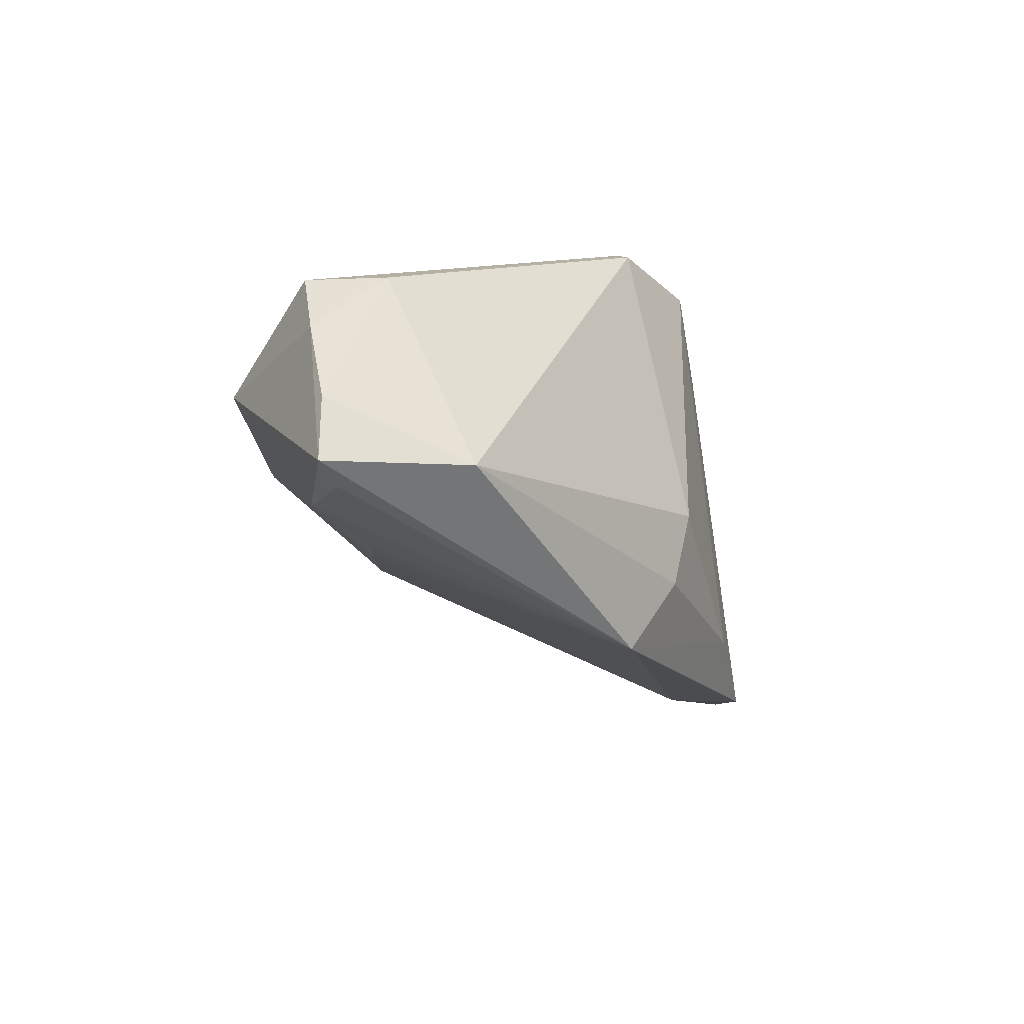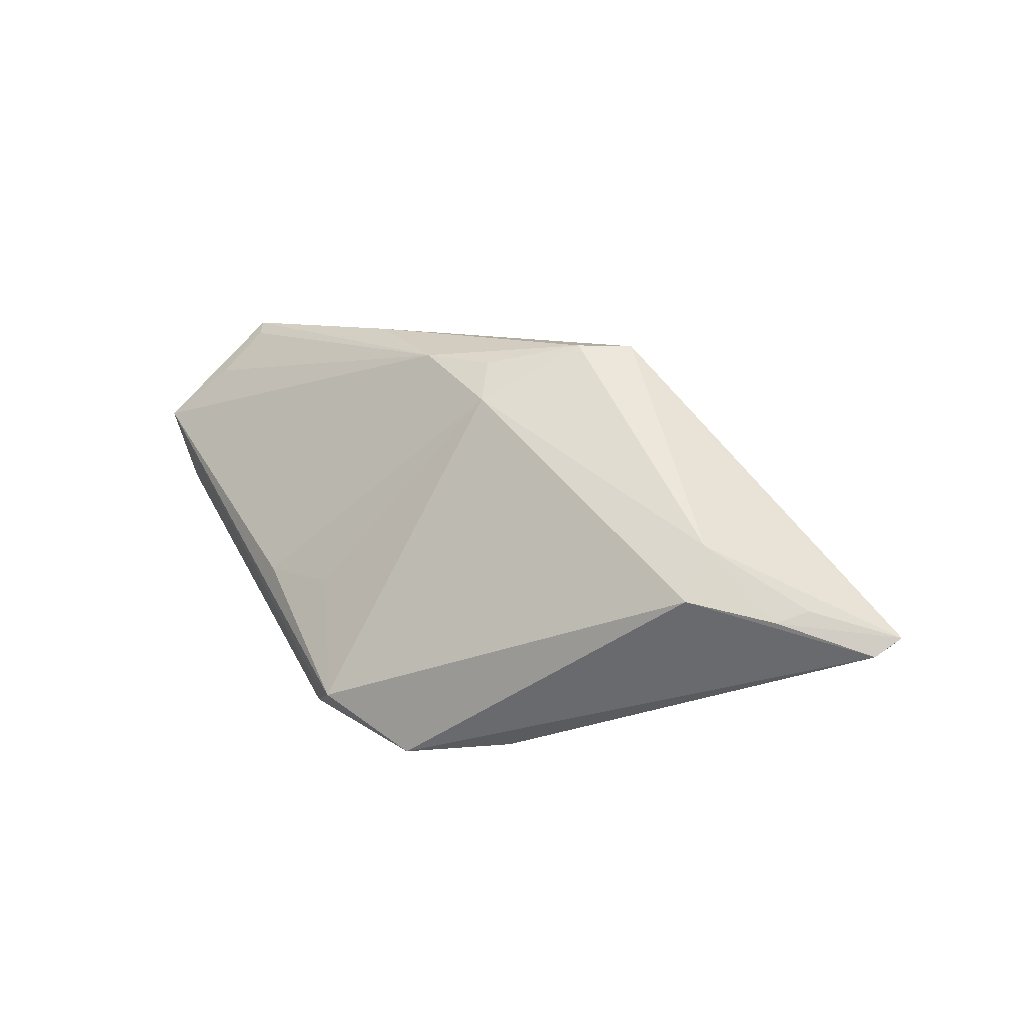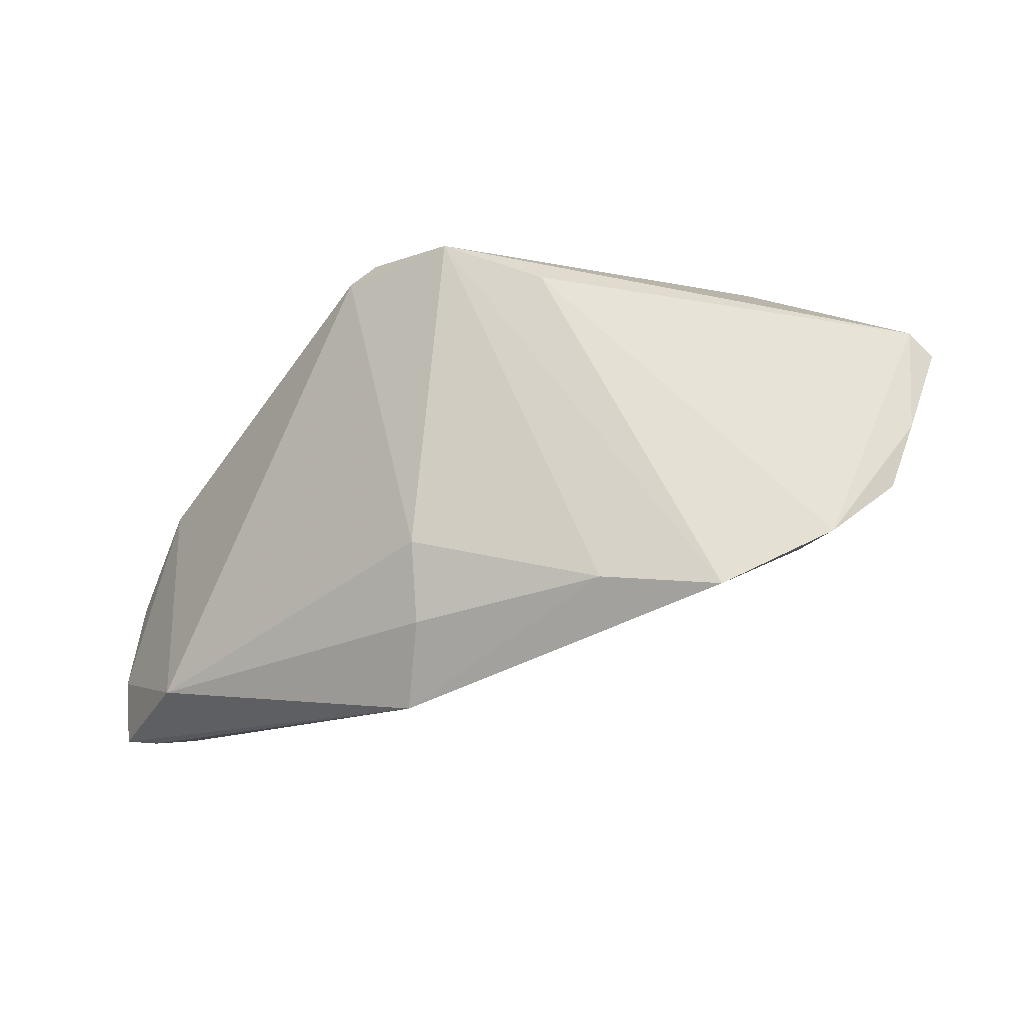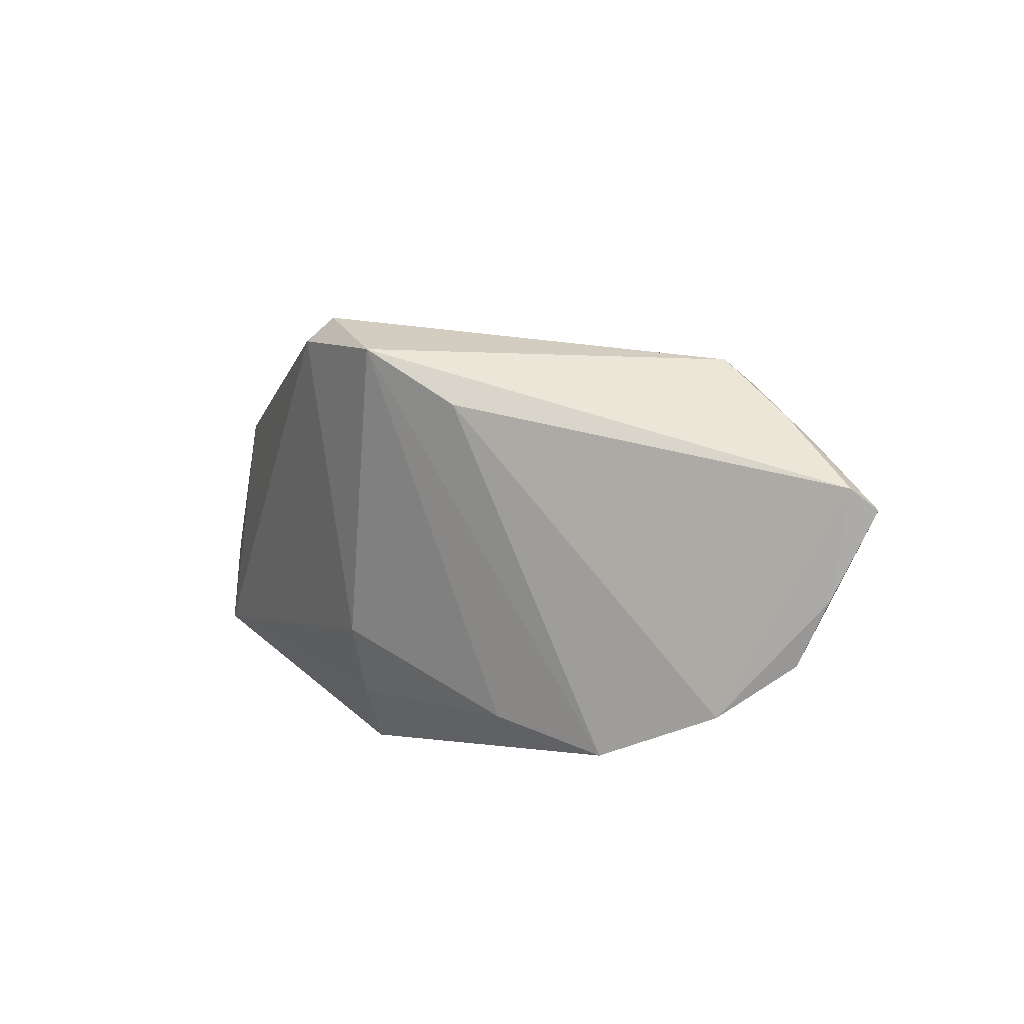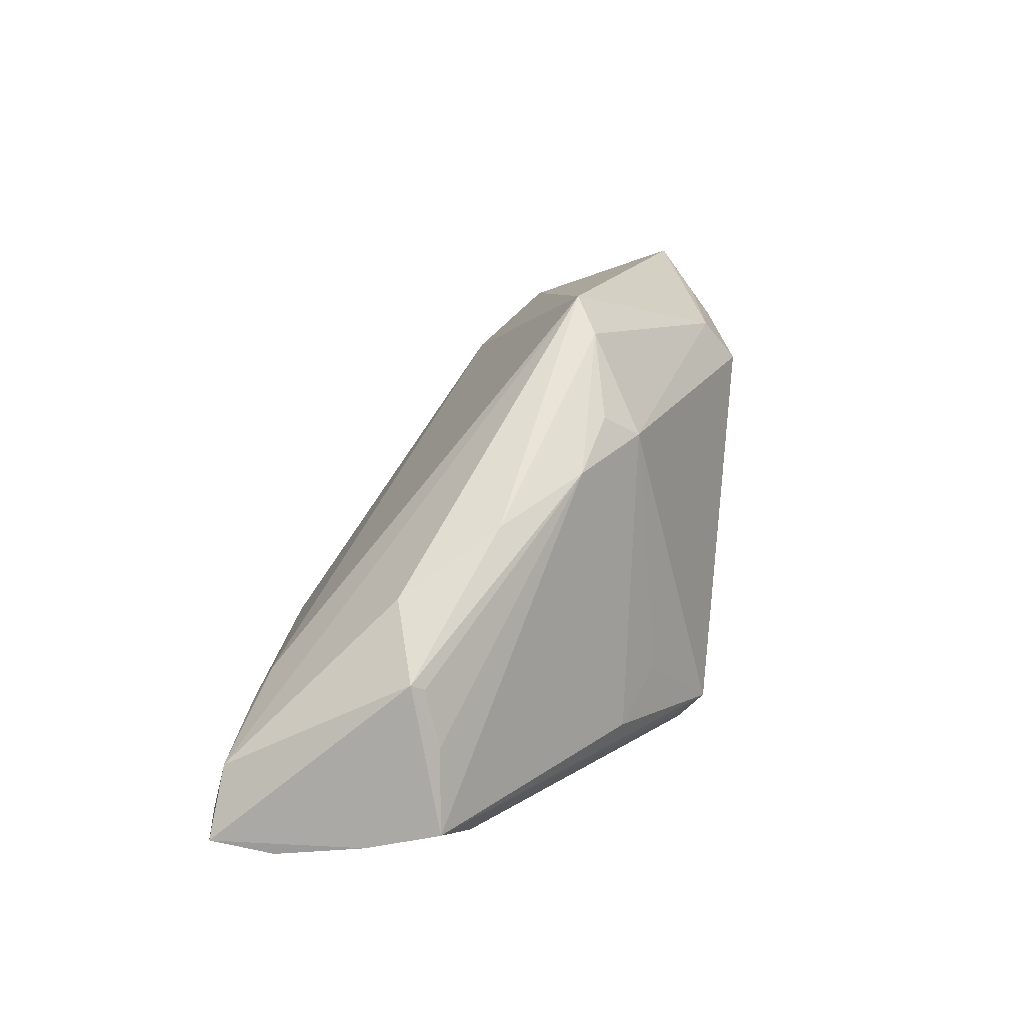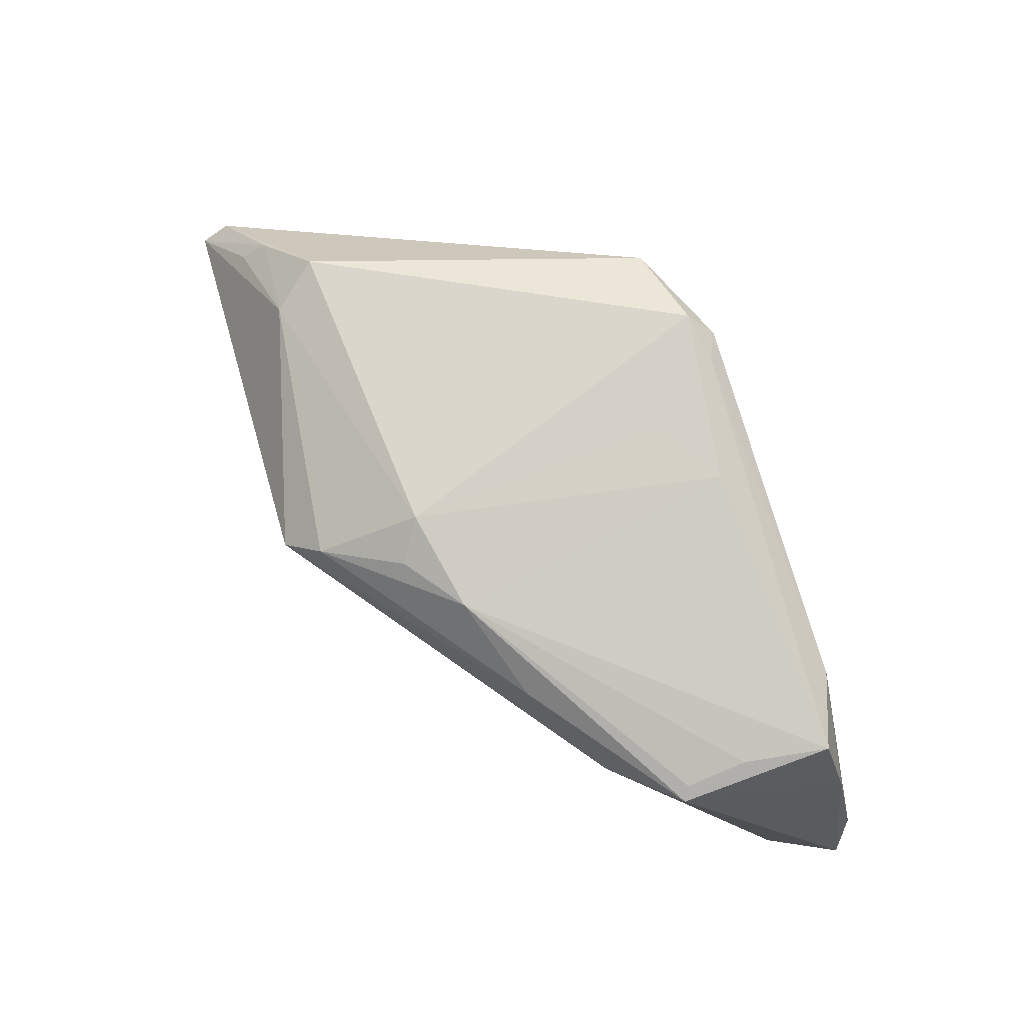
<metadata>
{"format":"obj","ext":"obj","renderer":"f3d","projection":"perspective","resolution":1024,"background":"white","views":[{"elev":-33.9,"azim":105.3,"up":"+Y"},{"elev":14.0,"azim":-159.2,"up":"+Z"},{"elev":-14.8,"azim":-168.3,"up":"+Y"},{"elev":21.9,"azim":-144.3,"up":"+Y"},{"elev":56.6,"azim":98.3,"up":"+Z"},{"elev":49.9,"azim":33.2,"up":"+Y"}]}
</metadata>
<code>
v 0.04282 -0.02791 0.005661
v 0.01851 0.02483 -0.01659
v 0.05186 -0.0007116 0.009765
v 0.01673 0.02548 -0.02021
v -0.04167 0.02306 -0.004319
v -0.05211 0.005097 -0.01145
v -0.03805 -0.01016 -0.01339
v -0.05248 0.01795 -0.008778
v 0.05458 -0.02804 0.005602
v -0.03285 0.02283 0.004124
v -0.03188 0.02728 -0.001587
v 0.0395 -0.004268 0.0215
v -0.04243 -0.009372 -0.01888
v 0.03187 -0.02519 0.007497
v 0.02657 0.01827 -0.005729
v 0.009173 -0.02852 -0.01715
v -0.01556 -0.01496 -0.0246
v 0.007003 -0.01902 -0.0224
v -0.02967 -0.01621 -0.02368
v 0.04707 0.001831 0.001737
v -0.0551 0.01534 -0.006902
v 0.0439 -0.0239 -0.008074
v -0.04495 0.0202 -0.003321
v 0.007162 -0.009641 -0.0246
v 0.02832 -0.009378 0.02193
v 0.0551 -0.02011 0.005478
v 0.04642 -0.02766 0.009364
v -0.01825 0.005942 0.02438
v 0.01755 0.02128 -0.005687
v -0.01227 0.00888 0.0246
v 0.03985 -0.005802 0.02273
v -0.00113 0.01151 0.02218
v 0.003448 0.02796 -0.0246
v -0.002015 0.01591 0.01829
v 0.01797 0.001183 0.024
v -0.04949 -0.002927 -0.01347
v 0.01399 0.02852 -0.01828
v 0.007741 0.009789 0.02234
v 0.05026 -0.02852 0.004995
v 0.03573 -0.02671 0.006362
v -0.008576 0.02318 -0.02372
v 0.04404 -0.00195 0.01626
v 0.05385 -0.009357 0.007849
f 4 20 22
f 21 8 6
f 21 28 10
f 28 7 14
f 10 28 30
f 30 34 10
f 30 32 34
f 34 32 38
f 32 30 38
f 15 38 3
f 34 38 15
f 43 20 3
f 31 9 43
f 43 3 31
f 10 34 11
f 4 22 24
f 24 22 18
f 27 9 31
f 31 25 27
f 27 25 28
f 28 14 27
f 31 3 42
f 3 38 42
f 31 38 35
f 35 38 30
f 35 30 28
f 35 25 31
f 28 25 35
f 34 15 29
f 26 22 20
f 20 43 26
f 9 22 26
f 26 43 9
f 6 8 13
f 8 41 13
f 33 41 8
f 8 11 33
f 4 24 33
f 10 11 5
f 8 21 5
f 5 11 8
f 19 13 41
f 41 33 19
f 7 13 19
f 16 14 7
f 7 19 16
f 16 22 9
f 18 22 16
f 12 38 31
f 31 42 12
f 12 42 38
f 2 20 4
f 3 20 2
f 6 13 36
f 36 13 7
f 36 7 28
f 36 21 6
f 28 21 36
f 23 21 10
f 10 5 23
f 23 5 21
f 17 24 18
f 18 16 17
f 17 16 19
f 17 33 24
f 17 19 33
f 40 27 14
f 14 16 40
f 40 16 27
f 9 27 39
f 39 16 9
f 37 33 11
f 4 33 37
f 37 2 4
f 37 11 34
f 34 29 37
f 37 29 15
f 37 15 3
f 3 2 37
f 27 16 1
f 1 39 27
f 16 39 1

</code>
